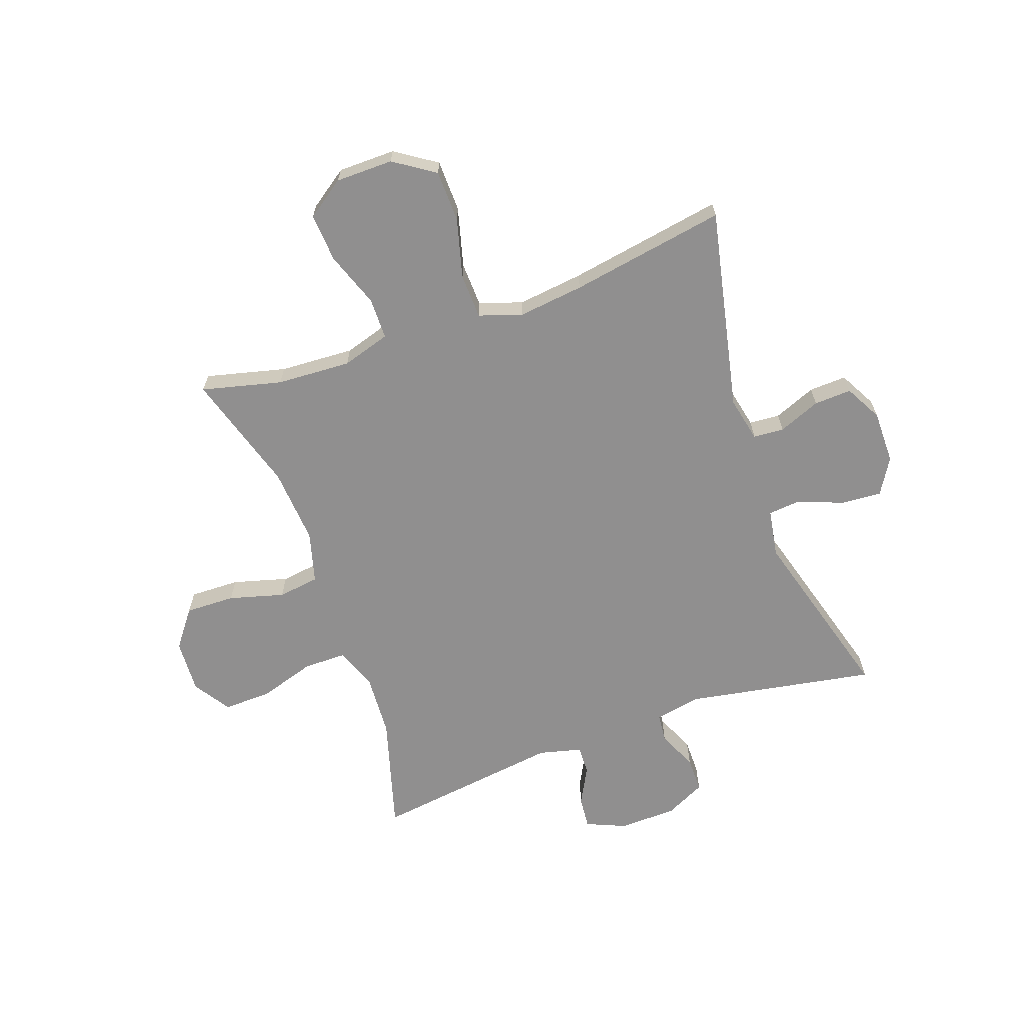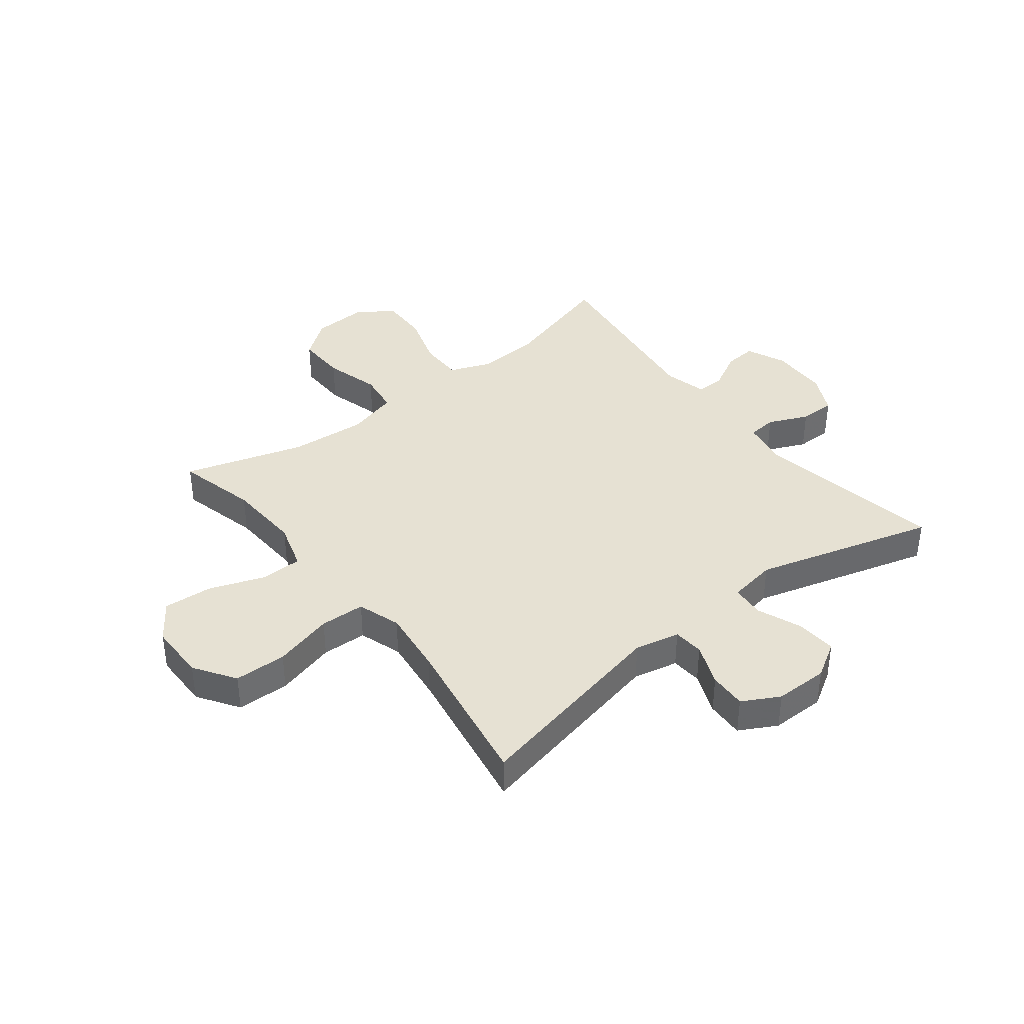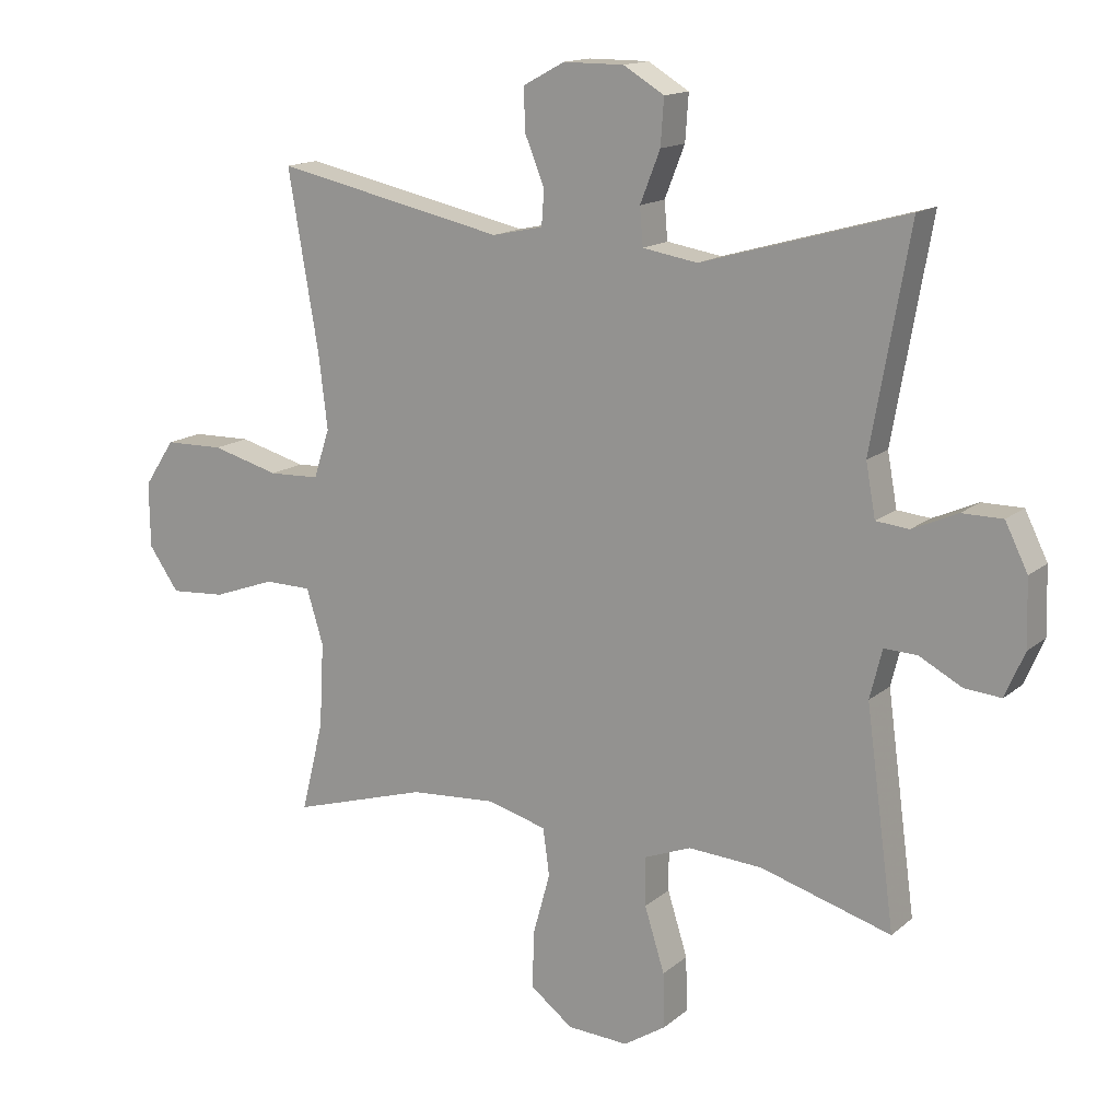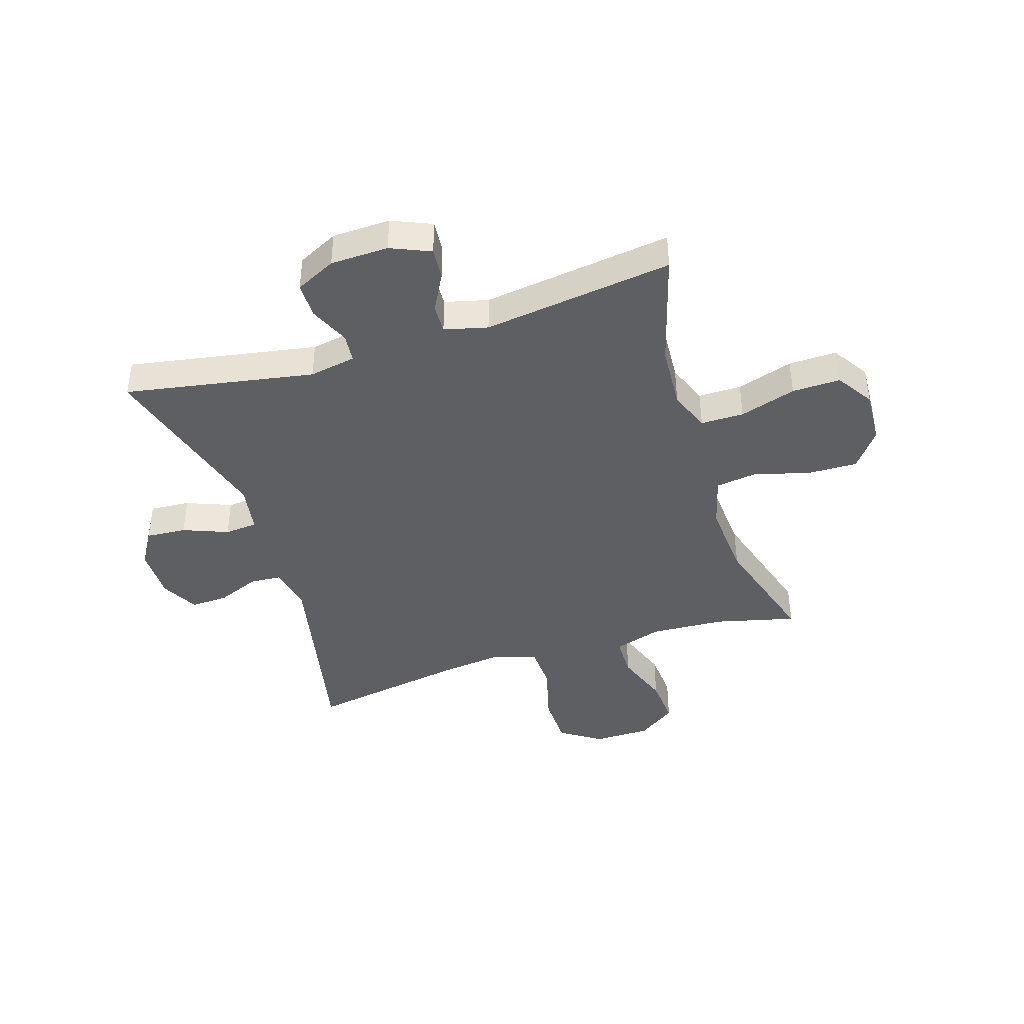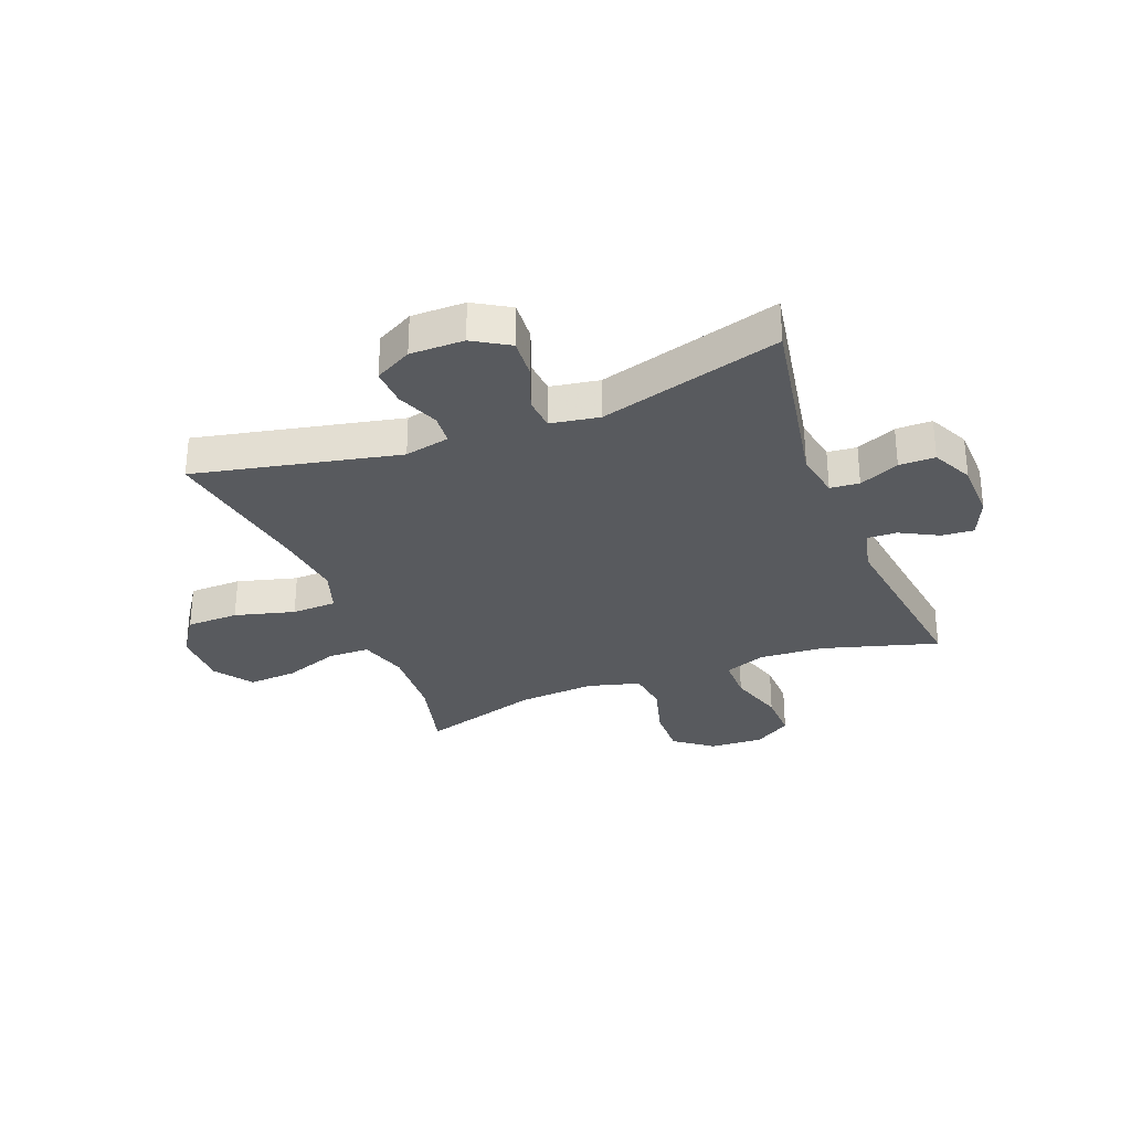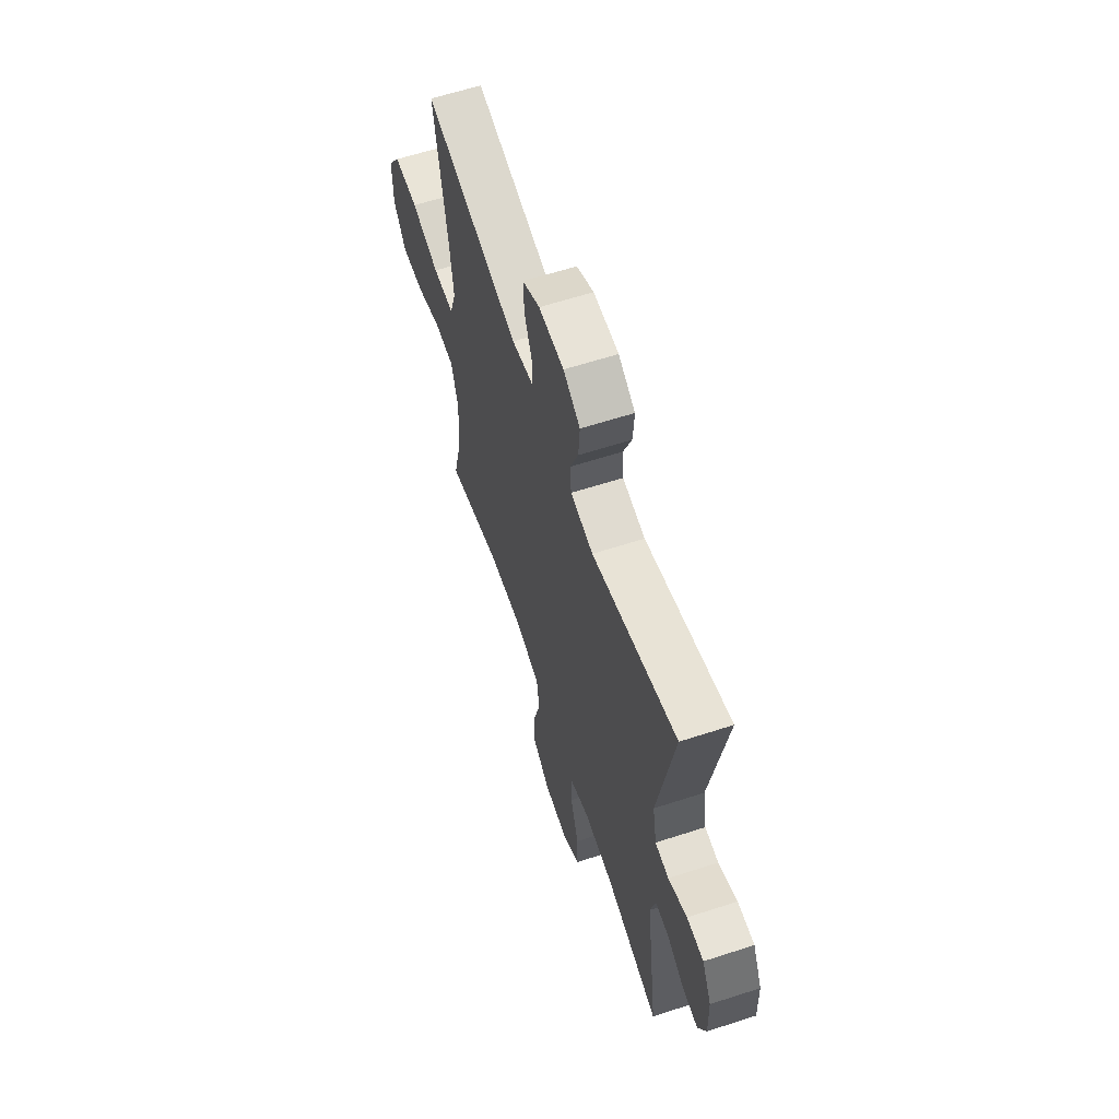
<metadata>
{"format":"obj","ext":"obj","renderer":"f3d","projection":"perspective","resolution":1024,"background":"white","views":[{"elev":-65.4,"azim":-70.4,"up":"+Y"},{"elev":38.8,"azim":-38.0,"up":"+Y"},{"elev":14.9,"azim":30.9,"up":"+Z"},{"elev":-41.5,"azim":107.6,"up":"+Y"},{"elev":-30.5,"azim":21.2,"up":"+Y"},{"elev":61.8,"azim":71.7,"up":"+Z"}]}
</metadata>
<code>
v -0.5 0.07 -0.5
v -0.465 0.07 -0.359
v -0.458 0.07 -0.228
v -0.484 0.07 -0.143
v -0.557 0.07 -0.142
v -0.654 0.07 -0.177
v -0.74 0.07 -0.183
v -0.787 0.07 -0.116
v -0.788 0.07 -0.015
v -0.74 0.07 0.057
v -0.648 0.07 0.059
v -0.543 0.07 0.031
v -0.464 0.07 0.034
v -0.439 0.07 0.11
v -0.453 0.07 0.226
v -0.5 0.07 0.5
v -0.143 0.07 0.424
v -0.064 0.07 0.441
v -0.06 0.07 0.495
v -0.09 0.07 0.569
v -0.093 0.07 0.635
v -0.028 0.07 0.67
v 0.066 0.07 0.67
v 0.129 0.07 0.632
v 0.124 0.07 0.561
v 0.093 0.07 0.482
v 0.098 0.07 0.424
v 0.183 0.07 0.41
v 0.5 0.07 0.5
v 0.441 0.07 0.167
v 0.456 0.07 0.085
v 0.507 0.07 0.08
v 0.577 0.07 0.111
v 0.64 0.07 0.111
v 0.675 0.07 0.04
v 0.678 0.07 -0.062
v 0.648 0.07 -0.132
v 0.591 0.07 -0.127
v 0.525 0.07 -0.092
v 0.474 0.07 -0.09
v 0.455 0.07 -0.166
v 0.5 0.07 -0.5
v 0.297 0.07 -0.441
v 0.183 0.07 -0.434
v 0.111 0.07 -0.462
v 0.111 0.07 -0.538
v 0.142 0.07 -0.637
v 0.144 0.07 -0.722
v 0.079 0.07 -0.764
v -0.016 0.07 -0.759
v -0.082 0.07 -0.709
v -0.08 0.07 -0.621
v -0.053 0.07 -0.524
v -0.063 0.07 -0.451
v -0.154 0.07 -0.426
v -0.289 0.07 -0.436
v -0.5 0 -0.5
v -0.465 0 -0.359
v -0.458 0 -0.228
v -0.484 0 -0.143
v -0.557 0 -0.142
v -0.654 0 -0.177
v -0.74 0 -0.183
v -0.787 0 -0.116
v -0.788 0 -0.015
v -0.74 0 0.057
v -0.648 0 0.059
v -0.543 0 0.031
v -0.464 0 0.034
v -0.439 0 0.11
v -0.453 0 0.226
v -0.5 0 0.5
v -0.143 0 0.424
v -0.064 0 0.441
v -0.06 0 0.495
v -0.09 0 0.569
v -0.093 0 0.635
v -0.028 0 0.67
v 0.066 0 0.67
v 0.129 0 0.632
v 0.124 0 0.561
v 0.093 0 0.482
v 0.098 0 0.424
v 0.183 0 0.41
v 0.5 0 0.5
v 0.441 0 0.167
v 0.456 0 0.085
v 0.507 0 0.08
v 0.577 0 0.111
v 0.64 0 0.111
v 0.675 0 0.04
v 0.678 0 -0.062
v 0.648 0 -0.132
v 0.591 0 -0.127
v 0.525 0 -0.092
v 0.474 0 -0.09
v 0.455 0 -0.166
v 0.5 0 -0.5
v 0.297 0 -0.441
v 0.183 0 -0.434
v 0.111 0 -0.462
v 0.111 0 -0.538
v 0.142 0 -0.637
v 0.144 0 -0.722
v 0.079 0 -0.764
v -0.016 0 -0.759
v -0.082 0 -0.709
v -0.08 0 -0.621
v -0.053 0 -0.524
v -0.063 0 -0.451
v -0.154 0 -0.426
v -0.289 0 -0.436
f 50 51 52 53
f 50 53 54
f 49 50 54
f 46 47 48 49
f 45 46 49 54
f 44 45 54 55
f 41 42 43
f 40 41 43 44
f 36 37 38 39
f 36 39 40
f 35 36 40
f 32 33 34 35
f 31 32 35 40
f 30 31 40 44
f 28 29 30 44
f 23 24 25 26
f 23 26 27
f 22 23 27
f 19 20 21 22
f 18 19 22 27
f 17 18 27 28
f 15 16 17
f 14 15 17 28
f 9 10 11 12
f 9 12 13
f 8 9 13
f 5 6 7 8
f 4 5 8 13
f 3 4 13 14
f 56 1 2
f 55 56 2 3
f 28 44 55
f 3 14 28 55
f 109 108 107 106
f 110 109 106
f 110 106 105
f 105 104 103 102
f 110 105 102 101
f 111 110 101 100
f 99 98 97
f 100 99 97 96
f 95 94 93 92
f 96 95 92
f 96 92 91
f 91 90 89 88
f 96 91 88 87
f 100 96 87 86
f 100 86 85 84
f 82 81 80 79
f 83 82 79
f 83 79 78
f 78 77 76 75
f 83 78 75 74
f 84 83 74 73
f 73 72 71
f 84 73 71 70
f 68 67 66 65
f 69 68 65
f 69 65 64
f 64 63 62 61
f 69 64 61 60
f 70 69 60 59
f 58 57 112
f 59 58 112 111
f 111 100 84
f 111 84 70 59
f 1 57 58 2
f 2 58 59 3
f 3 59 60 4
f 4 60 61 5
f 5 61 62 6
f 6 62 63 7
f 7 63 64 8
f 8 64 65 9
f 9 65 66 10
f 10 66 67 11
f 11 67 68 12
f 12 68 69 13
f 13 69 70 14
f 14 70 71 15
f 15 71 72 16
f 16 72 73 17
f 17 73 74 18
f 18 74 75 19
f 19 75 76 20
f 20 76 77 21
f 21 77 78 22
f 22 78 79 23
f 23 79 80 24
f 24 80 81 25
f 25 81 82 26
f 26 82 83 27
f 27 83 84 28
f 28 84 85 29
f 29 85 86 30
f 30 86 87 31
f 31 87 88 32
f 32 88 89 33
f 33 89 90 34
f 34 90 91 35
f 35 91 92 36
f 36 92 93 37
f 37 93 94 38
f 38 94 95 39
f 39 95 96 40
f 40 96 97 41
f 41 97 98 42
f 42 98 99 43
f 43 99 100 44
f 44 100 101 45
f 45 101 102 46
f 46 102 103 47
f 47 103 104 48
f 48 104 105 49
f 49 105 106 50
f 50 106 107 51
f 51 107 108 52
f 52 108 109 53
f 53 109 110 54
f 54 110 111 55
f 55 111 112 56
f 56 112 57 1

</code>
